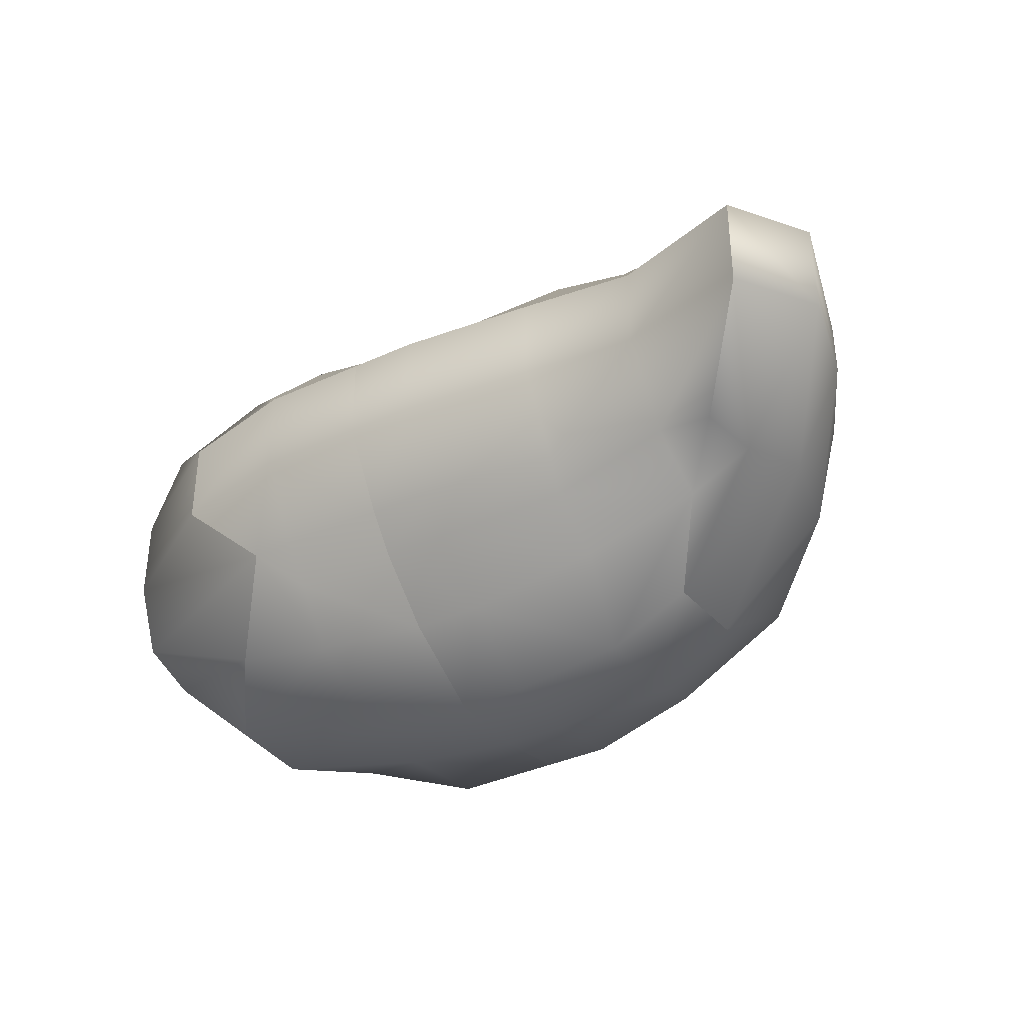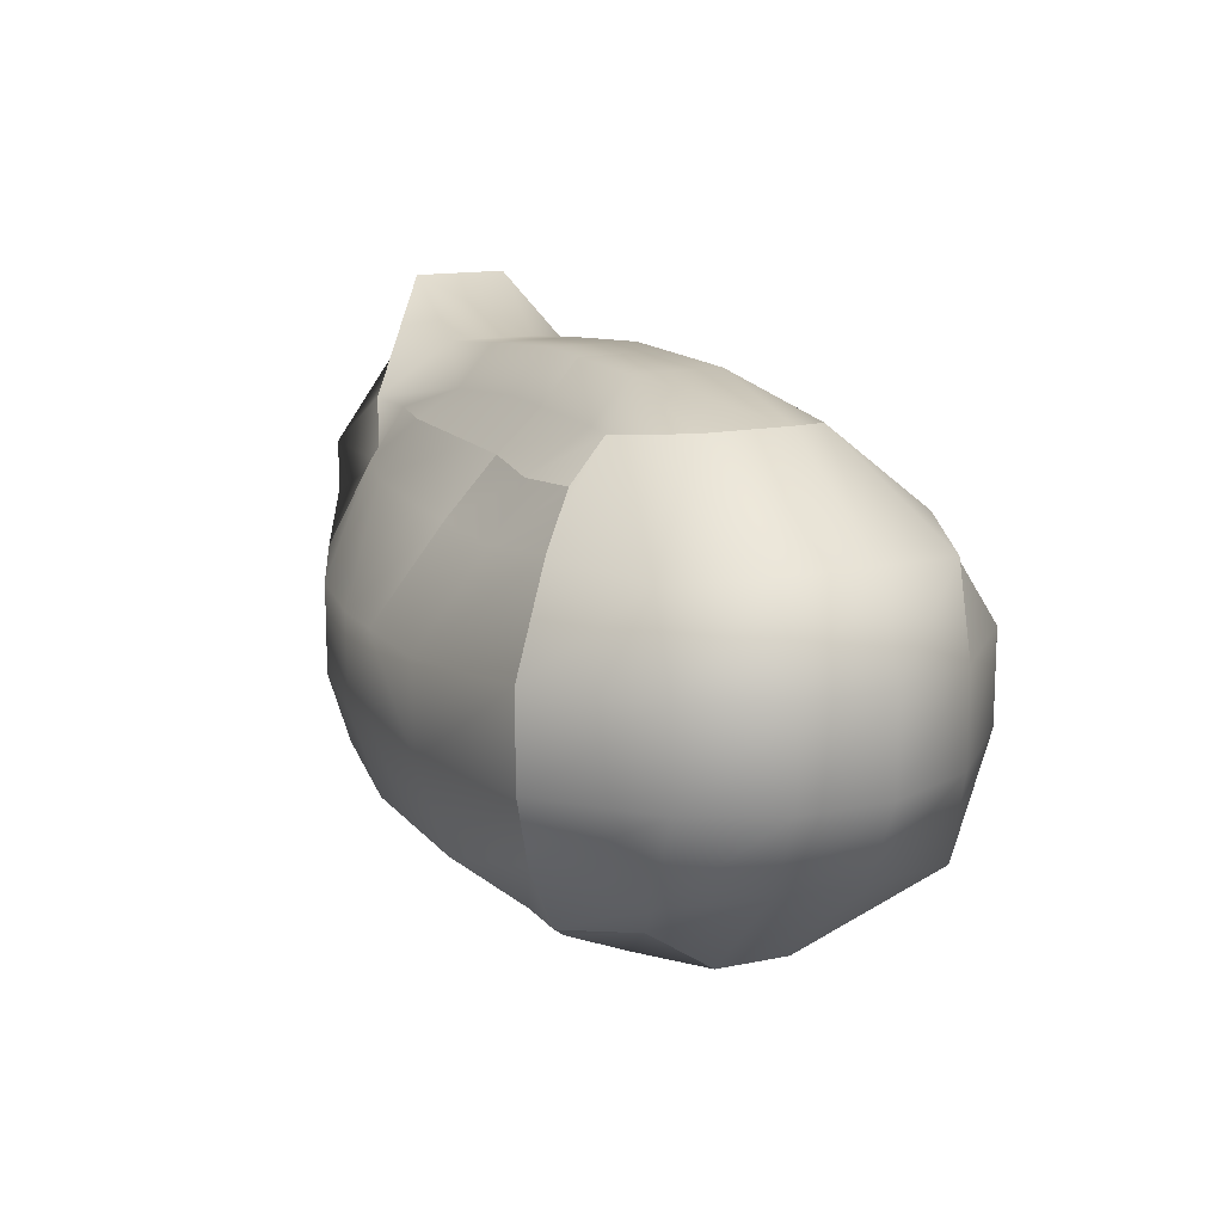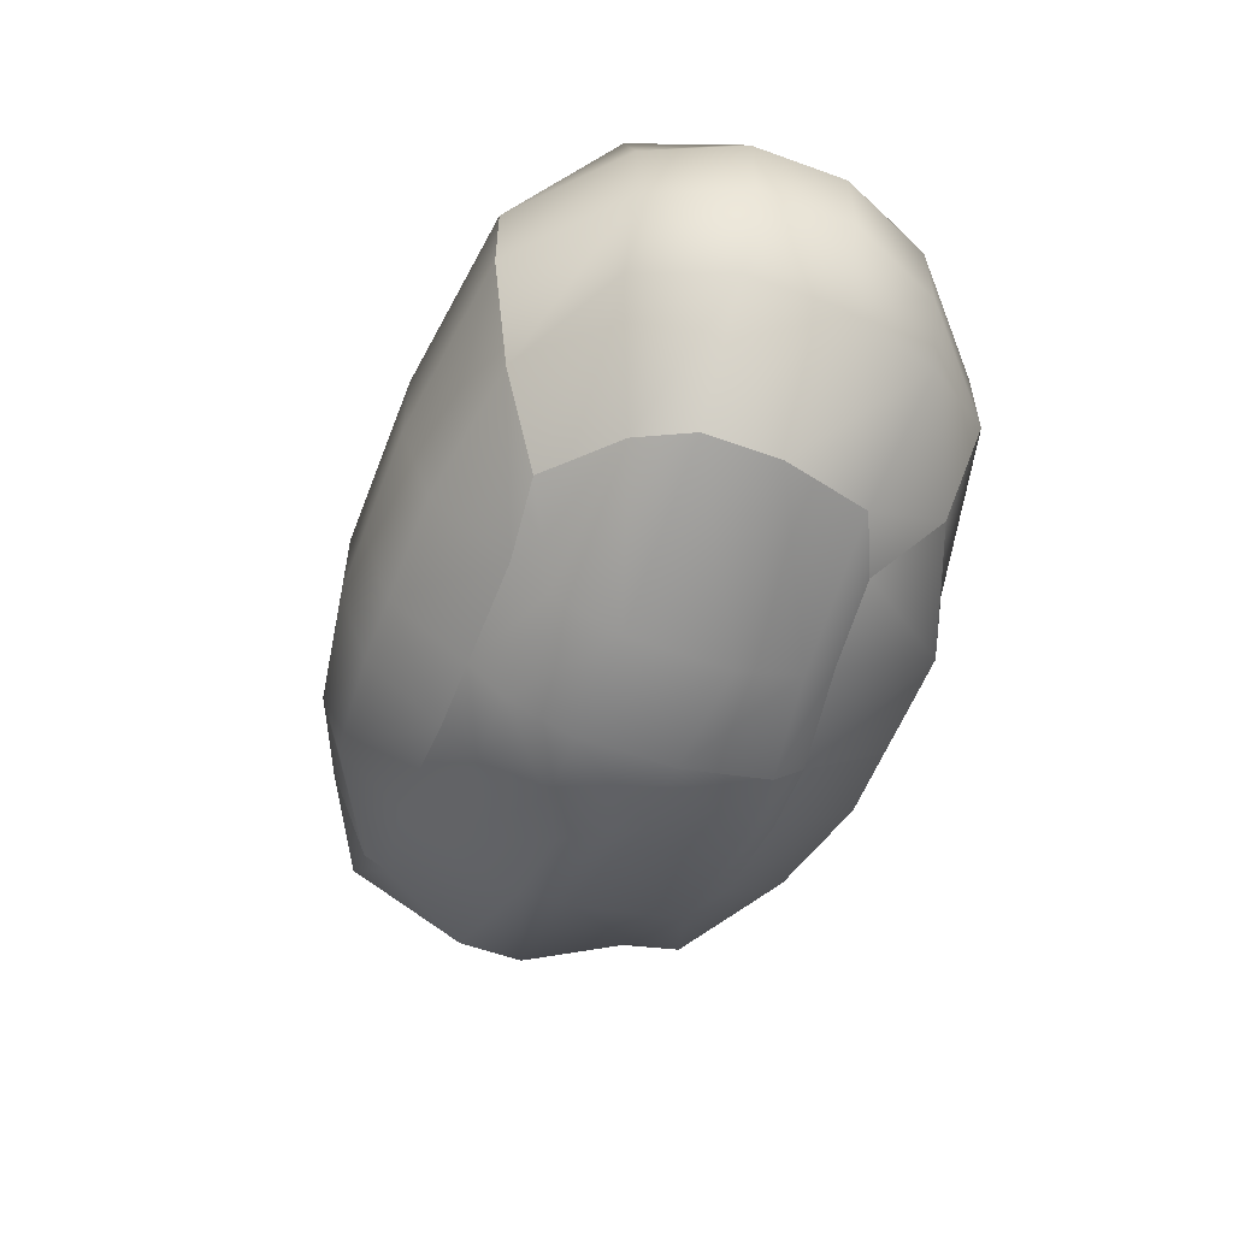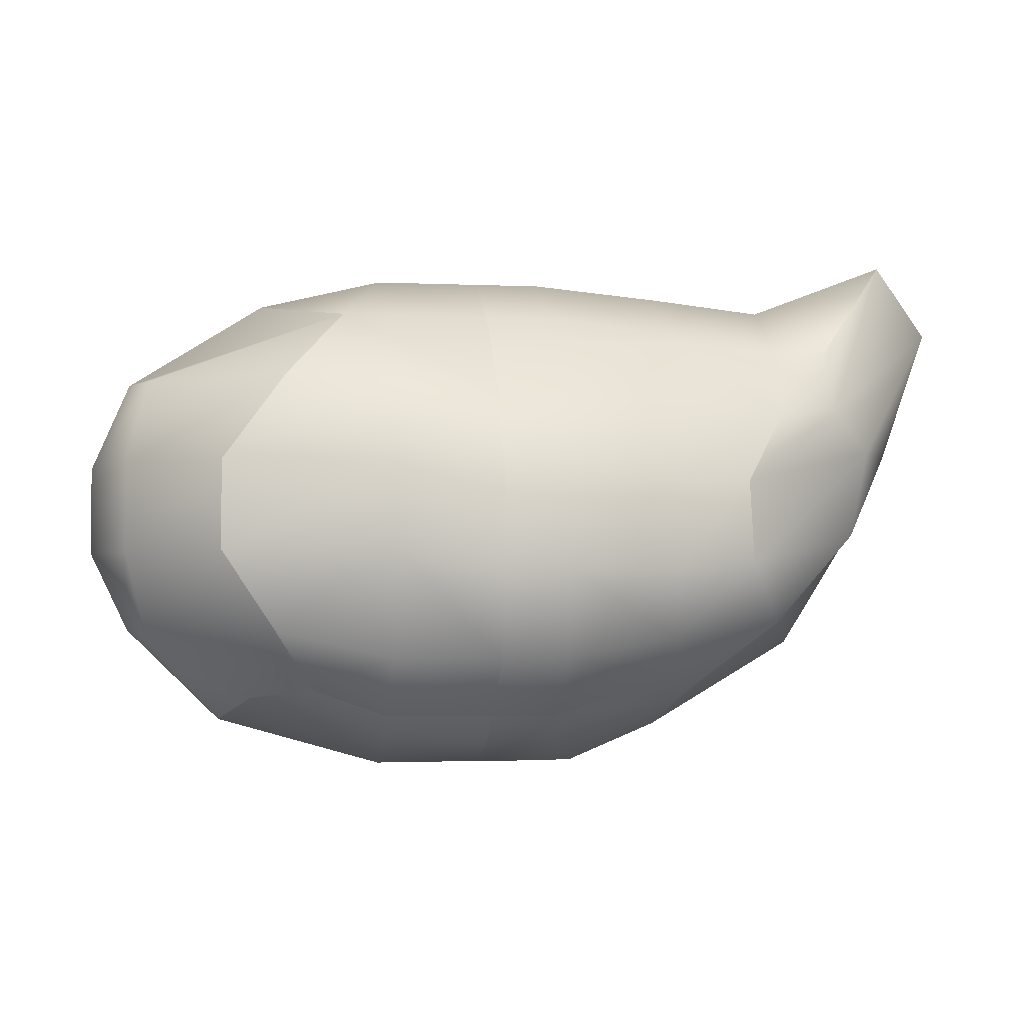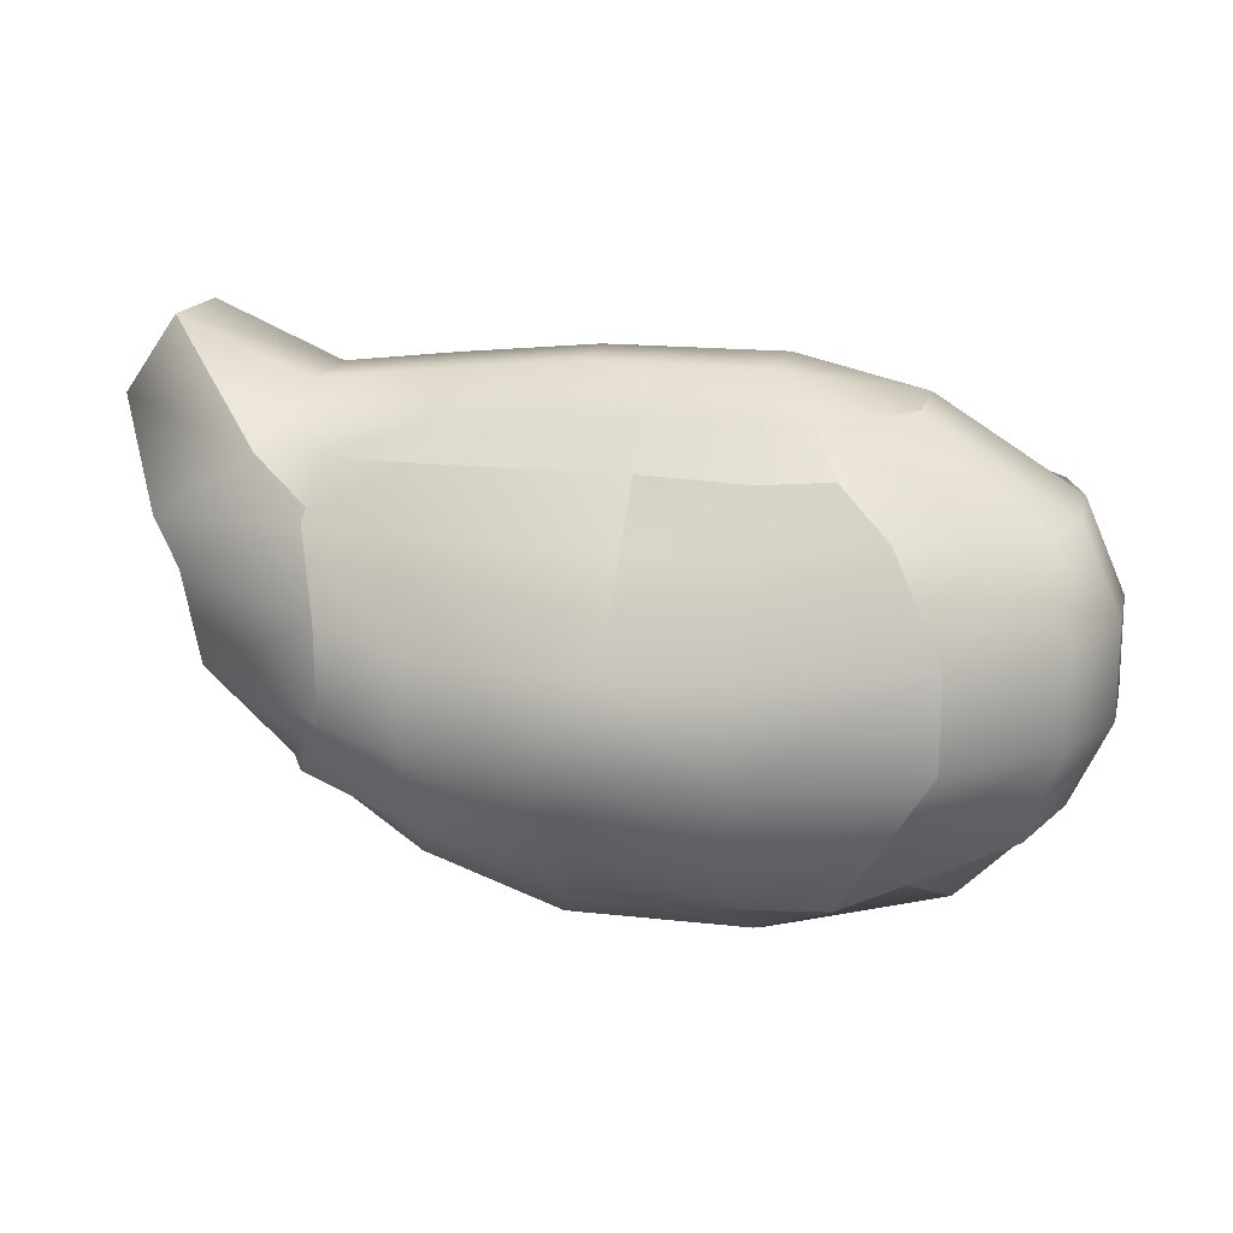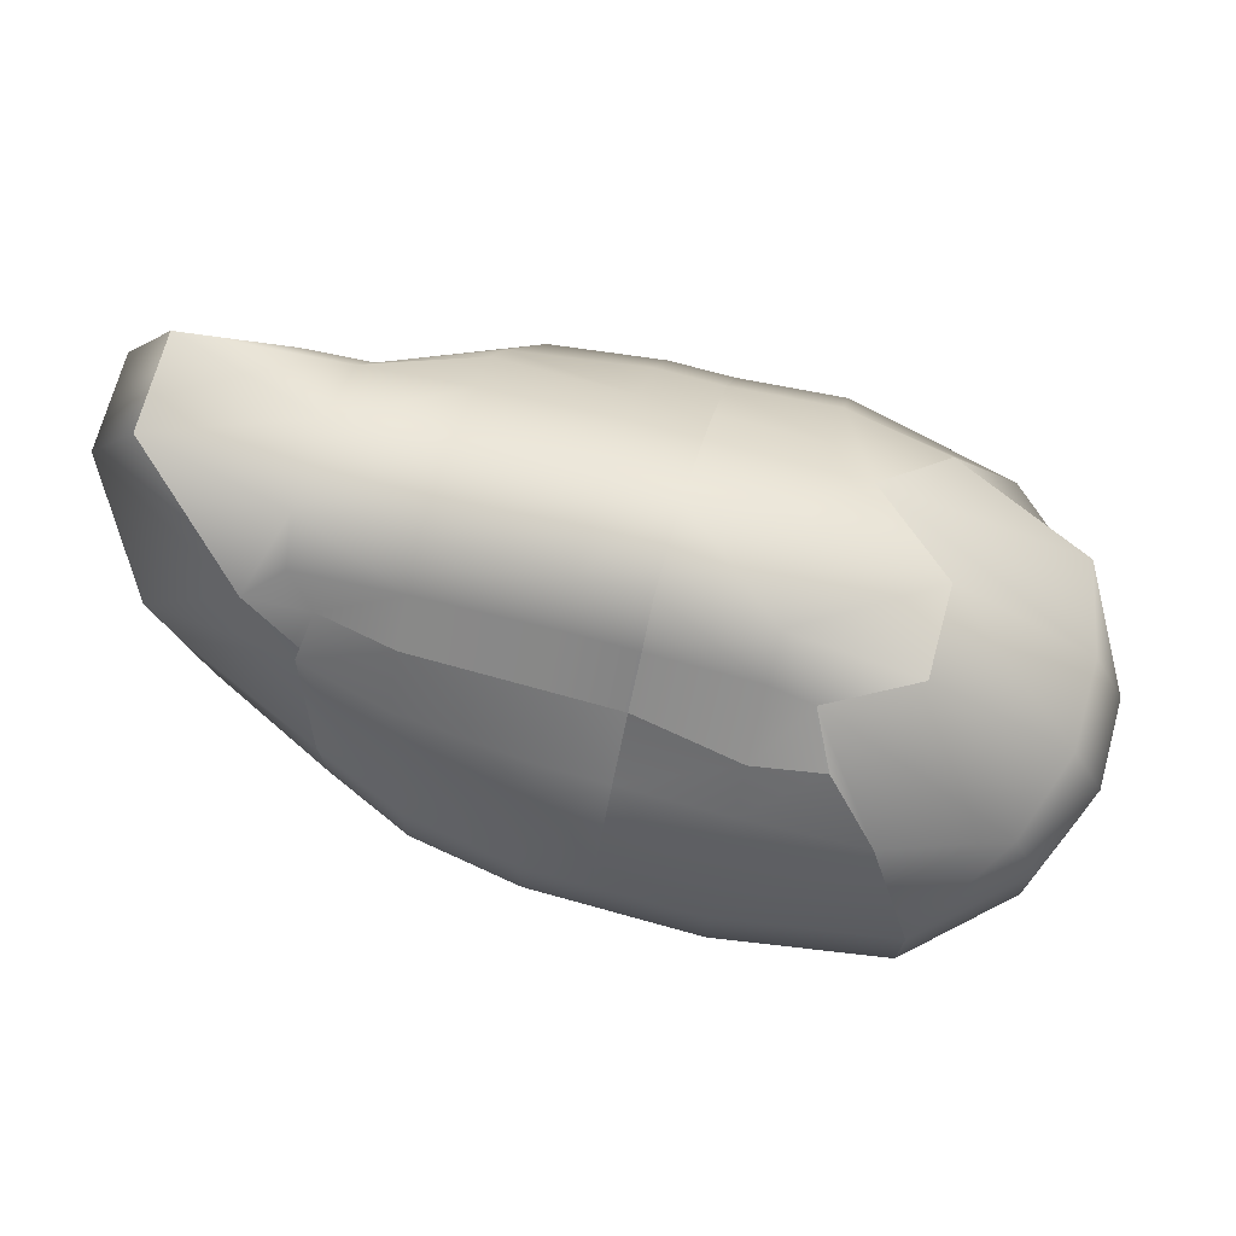
<metadata>
{"format":"obj","ext":"obj","renderer":"f3d","projection":"perspective","resolution":1024,"background":"white","views":[{"elev":-36.7,"azim":-149.0,"up":"+Z"},{"elev":14.3,"azim":65.5,"up":"+Y"},{"elev":-56.6,"azim":69.2,"up":"+Y"},{"elev":-2.9,"azim":171.3,"up":"+Y"},{"elev":16.3,"azim":13.1,"up":"+Y"},{"elev":71.8,"azim":15.5,"up":"+Y"}]}
</metadata>
<code>
g default
v -0.2267 -0.8013 0.8318
v 0.4717 -0.9746 0.8318
v 1.503 -0.9745 0.8318
v 1.957 -0.9217 0.8802
v -0.9183 -0.3997 0.8462
v -0.2028 -0.5112 1.205
v 0.4717 -0.6278 1.264
v 1.503 -0.6277 1.264
v 2.222 -0.4698 1.126
v -0.717 -0.03731 1.118
v -0.2028 -0.0981 1.332
v 0.4717 -0.09813 1.44
v 1.503 -0.0981 1.44
v 2.505 0.008574 1.302
v -0.717 0.5152 1.137
v -0.2028 0.4315 1.332
v 0.4717 0.4315 1.44
v 1.503 0.4315 1.44
v 2.505 0.5382 1.302
v -0.7801 0.9612 0.7981
v -0.8803 0.9612 0.817
v -0.3311 0.9612 0.9547
v 0.4717 0.9611 1.02
v 1.503 0.9612 1.02
v 2.215 1.068 1.02
v -0.7972 1.276 0.6358
v -0.3311 1.286 0.7239
v 0.4717 1.286 0.7239
v 1.503 1.286 0.8287
v 1.907 1.31 0.7681
v -1.184 1.278 0.6601
v -0.9931 1.319 0.4728
v -0.3311 1.441 0.4728
v 0.4717 1.518 0.4728
v 1.503 1.518 0.4728
v 1.76 1.518 0.5091
v -1.792 1.914 0.1759
v -0.9931 1.613 0.2607
v -0.3311 1.689 0.2607
v 0.4717 1.766 0.2607
v 1.503 1.766 0.2607
v 2.252 1.585 0.2607
v -1.792 1.914 -0.3926
v -0.9931 1.613 -0.2607
v -0.3311 1.689 -0.2607
v 0.4717 1.766 -0.2607
v 1.503 1.766 -0.2607
v 2.252 1.585 -0.2607
v -1.306 1.278 -0.73
v -0.9931 1.292 -0.7105
v -0.3311 1.414 -0.7105
v 0.4717 1.491 -0.7105
v 1.503 1.491 -0.7105
v 1.76 1.491 -0.7105
v -0.3311 1.319 -0.9291
v 0.4717 1.319 -0.9291
v 1.503 1.319 -0.9291
v -0.9931 0.894 -0.9082
v -0.3311 0.9612 -1.139
v 0.4717 0.9612 -1.251
v 1.503 1.068 -1.251
v 2.125 1.068 -1.132
v -0.6862 0.4472 -1.237
v -0.2028 0.4315 -1.46
v 0.4717 0.4315 -1.544
v 1.503 0.5382 -1.544
v 2.505 0.5382 -1.303
v -0.7189 -0.07052 -1.225
v -0.2028 -0.09809 -1.46
v 0.4717 -0.09809 -1.544
v 1.503 0.008574 -1.544
v 2.505 0.008574 -1.303
v -0.9202 -0.4232 -1.003
v -0.2028 -0.5112 -1.326
v 0.4717 -0.6277 -1.438
v 1.503 -0.6277 -1.438
v 2.185 -0.4698 -1.197
v -0.171 -0.7847 -0.9617
v 0.4717 -0.9892 -0.9609
v 1.503 -0.9892 -0.8588
v 1.944 -0.8313 -0.8588
v -0.3158 -0.9063 -0.7829
v 0.4717 -1.157 -0.7821
v 1.503 -1.157 -0.68
v 2.316 -0.8807 -0.68
v -0.3158 -1.081 -0.1429
v 0.24 -1.309 -0.1717
v 0.4717 -1.309 -0.2607
v 1.503 -1.309 -0.31
v 2.505 -1.032 -0.1586
v -0.3158 -1.081 0.1404
v 0.24 -1.309 0.1404
v 0.4717 -1.309 0.2607
v 1.503 -1.309 0.2607
v 2.505 -1.032 0.2607
v -0.3158 -0.8827 0.6331
v 0.4717 -1.157 0.6331
v 1.503 -1.157 0.6331
v 2.28 -0.8807 0.5311
v 2.948 -0.4993 -0.7821
v 3.075 -0.4698 -0.2607
v 3.075 -0.4698 0.2607
v 2.891 -0.4956 0.7821
v 3.075 0.008574 -0.7821
v 3.303 0.008574 -0.2607
v 3.303 0.008574 0.2607
v 3.075 0.008574 0.7821
v 3.075 0.5382 -0.7821
v 3.303 0.5382 -0.2607
v 3.303 0.5382 0.2607
v 3.075 0.5382 0.7821
v 2.948 1.038 -0.7821
v 3.075 1.068 -0.2607
v 3.075 1.068 0.2607
v 2.891 1.042 0.7821
v -1.017 -0.3531 -0.7821
v -1.202 -0.5512 -0.1702
v -1.202 -0.5512 0.1899
v -1.017 -0.3531 0.6873
v -1.472 0.1299 -0.7817
v -1.631 0.1299 -0.1713
v -1.631 0.1299 0.1409
v -1.475 0.1299 0.7821
v -1.583 0.6596 -0.7821
v -1.887 0.6596 -0.1717
v -1.887 0.6596 0.1404
v -1.583 0.6596 0.7821
v -1.382 0.9265 -0.748
v -2.102 1.469 -0.3926
v -2.102 1.469 0.1759
v -1.738 0.9265 0.7319
v 0.8671 -0.9745 0.8318
v 0.8671 -0.6277 1.264
v 0.8671 -0.0981 1.44
v 0.8671 0.4315 1.44
v 0.8671 0.9612 1.02
v 0.8671 1.518 0.4728
v 0.8671 1.766 0.2607
v 0.8671 1.766 -0.2607
v 0.8671 1.491 -0.7105
v 0.8671 0.9612 -1.251
v 0.8671 0.4315 -1.544
v 0.8671 -0.09809 -1.544
v 0.8671 -0.6277 -1.438
v 0.8671 -0.9892 -0.9609
v 0.8671 -1.157 -0.7821
v 0.8671 -1.309 -0.2607
v 0.8671 -1.309 0.2607
v 0.8671 -1.157 0.6331
v 0.8671 1.319 -0.9291
v 0.8671 1.286 0.7239
g pCube1
f 6 1 2 7
f 133 132 3 8
f 3 4 9 8
f 5 6 11 10
f 11 6 7 12
f 134 133 8 13
f 8 9 14 13
f 10 11 16 15
f 16 11 12 17
f 12 134 135 17
f 13 14 19 18
f 21 20 15 16 22
f 17 135 136 23
f 18 19 25 24
f 26 32 31 20 21
f 31 32 38 37
f 33 39 38 32 26 27
f 34 40 39 33 27 28
f 35 41 138 137 151 29
f 36 42 41 35 29 30
f 37 38 44 43
f 38 39 45 44
f 39 40 46 45
f 139 138 41 47
f 41 42 48 47
f 43 44 50 49
f 44 45 51 50
f 45 46 52 51
f 140 139 47 53
f 47 48 54 53
f 55 59 58 50 51
f 56 60 59 55 51 52
f 57 61 141 150 140 53
f 54 62 61 57 53
f 142 141 61 66
f 61 62 67 66
f 63 64 69 68
f 69 64 65 70
f 143 142 66 71
f 66 67 72 71
f 68 69 74 73
f 74 69 70 75
f 144 143 71 76
f 71 72 77 76
f 78 74 75 79
f 145 144 76 80
f 76 77 81 80
f 82 78 79 83
f 146 145 80 84
f 80 81 85 84
f 87 86 82 83 88
f 147 146 84 89
f 84 85 90 89
f 92 91 86 87 88 93
f 148 147 89 94
f 89 90 95 94
f 96 91 92 93 97
f 149 148 94 98
f 94 95 99 98
f 1 96 97 2
f 132 149 98 3
f 98 99 4 3
f 85 81 77 100
f 90 85 100 101
f 95 90 101 102
f 99 95 102 103
f 4 99 103 9
f 100 77 72 104
f 101 100 104 105
f 102 101 105 106
f 103 102 106 107
f 9 103 107 14
f 104 72 67 108
f 105 104 108 109
f 106 105 109 110
f 107 106 110 111
f 14 107 111 19
f 108 67 62 112
f 109 108 112 113
f 110 109 113 114
f 111 110 114 115
f 19 111 115 25
f 112 62 54
f 113 112 54 48
f 114 113 48 42
f 115 114 42 36
f 25 115 36 30
f 82 116 73 74 78
f 91 118 117 86
f 119 118 91 96
f 73 116 120 68
f 116 117 121 120
f 117 118 122 121
f 118 119 123 122
f 119 5 10 123
f 68 120 124 63
f 120 121 125 124
f 121 122 126 125
f 122 123 127 126
f 123 10 15 127
f 63 124 128 58
f 124 125 129 128
f 125 126 130 129
f 126 127 131 130
f 127 15 20 131
f 58 128 49 50
f 128 129 43 49
f 129 130 37 43
f 130 131 31 37
f 131 20 31
f 22 16 17 23
f 64 59 60 65
f 27 26 21 22
f 28 27 22 23
f 29 151 136 24
f 30 29 24 25
f 7 133 134 12
f 2 132 133 7
f 97 149 132 2
f 93 148 149 97
f 88 147 148 93
f 83 146 147 88
f 79 145 146 83
f 75 144 145 79
f 70 143 144 75
f 65 142 143 70
f 60 141 142 65
f 150 141 60 56 52 140
f 46 139 140 52
f 40 138 139 46
f 137 138 40 34 28 151
f 136 151 28 23
f 135 134 13 18
f 136 135 18 24
f 86 117 116 82
f 119 96 1 6 5
f 64 63 58 59

</code>
